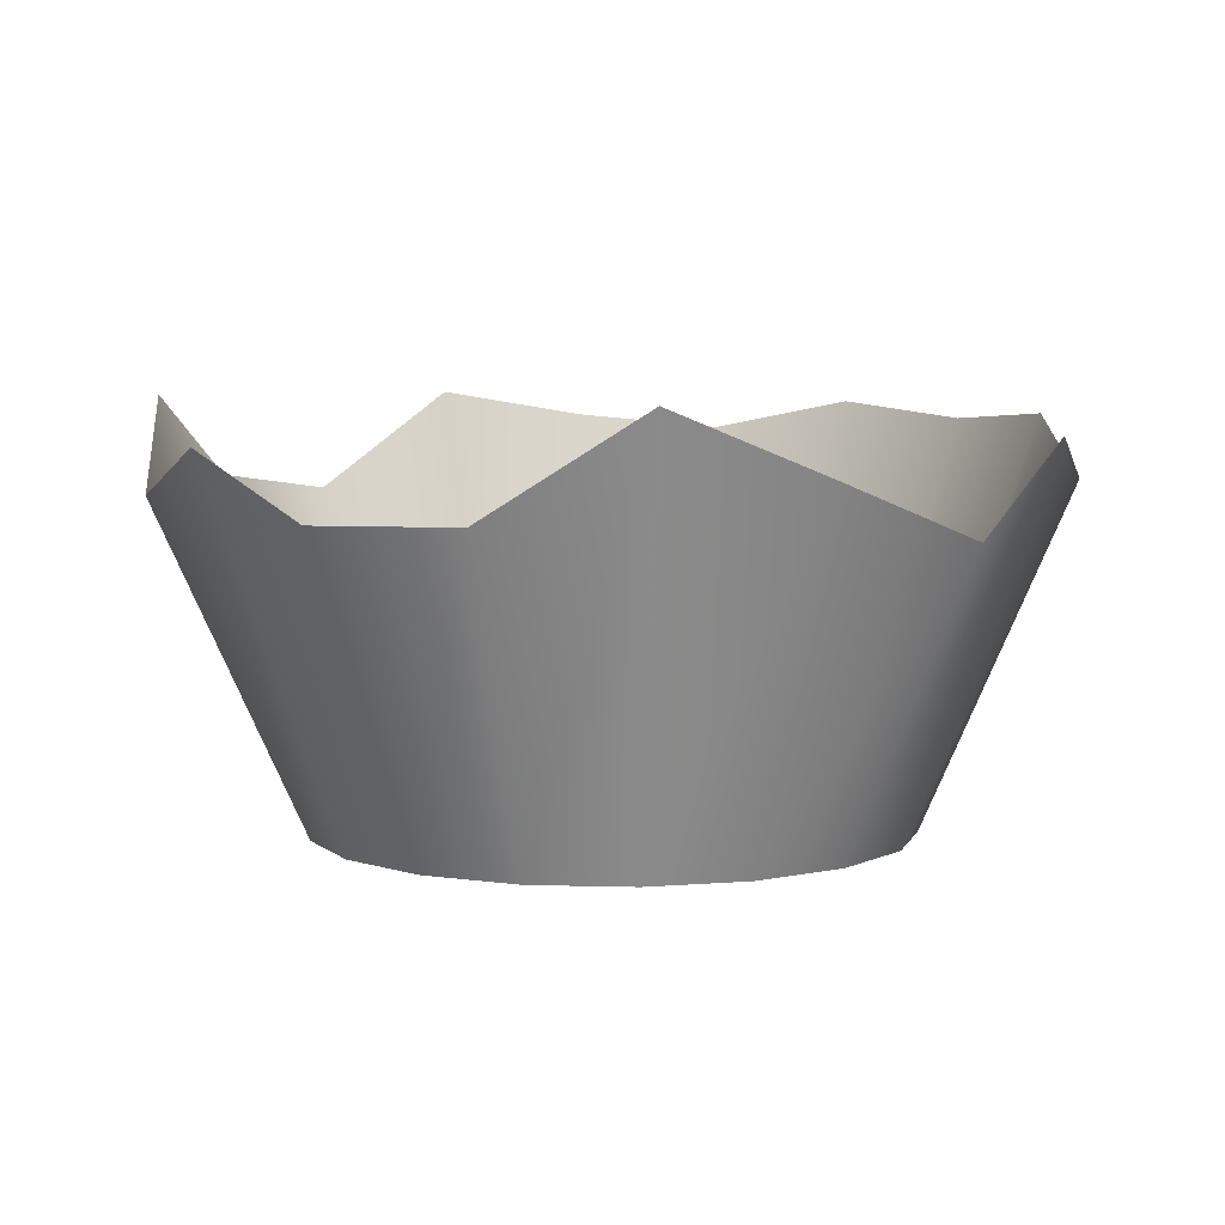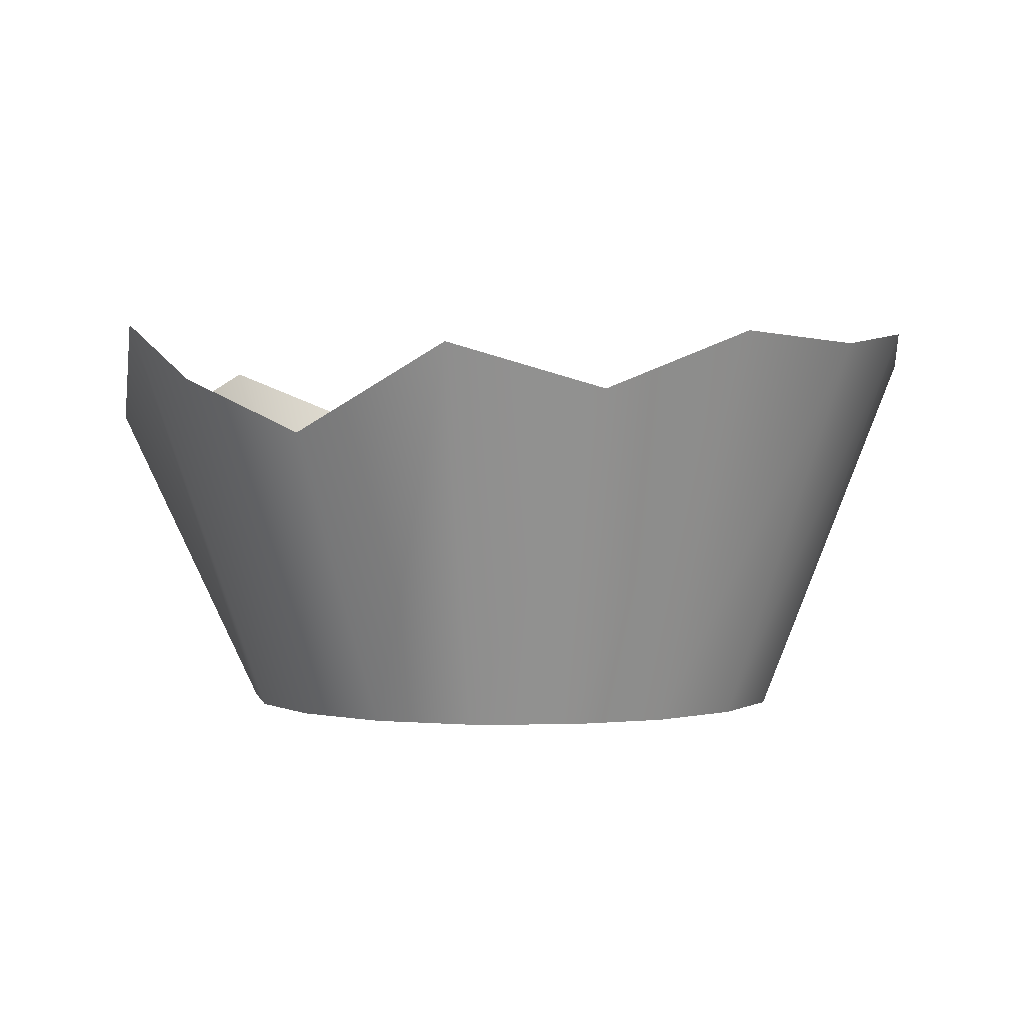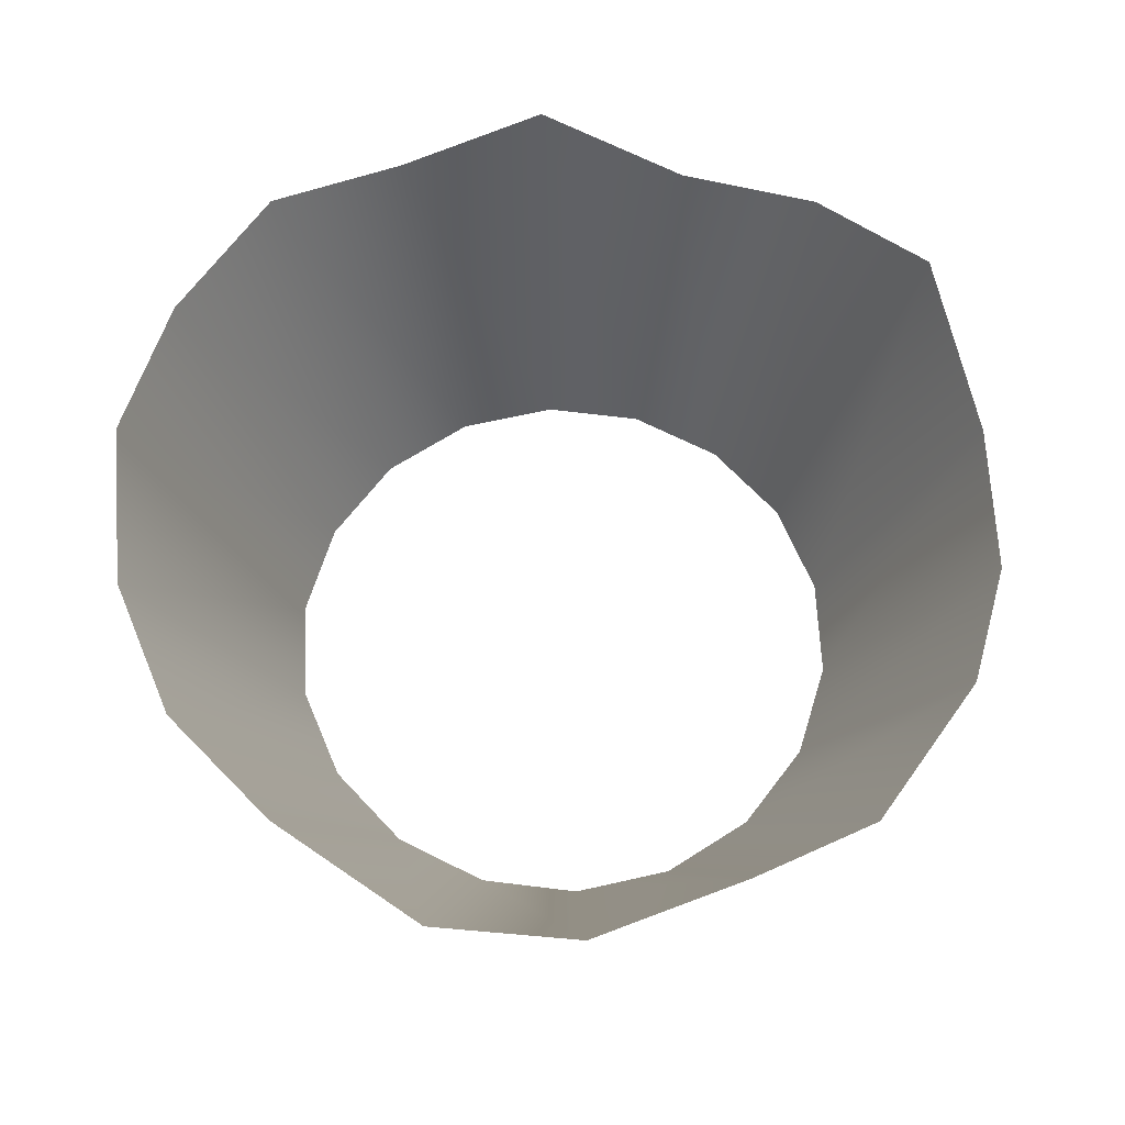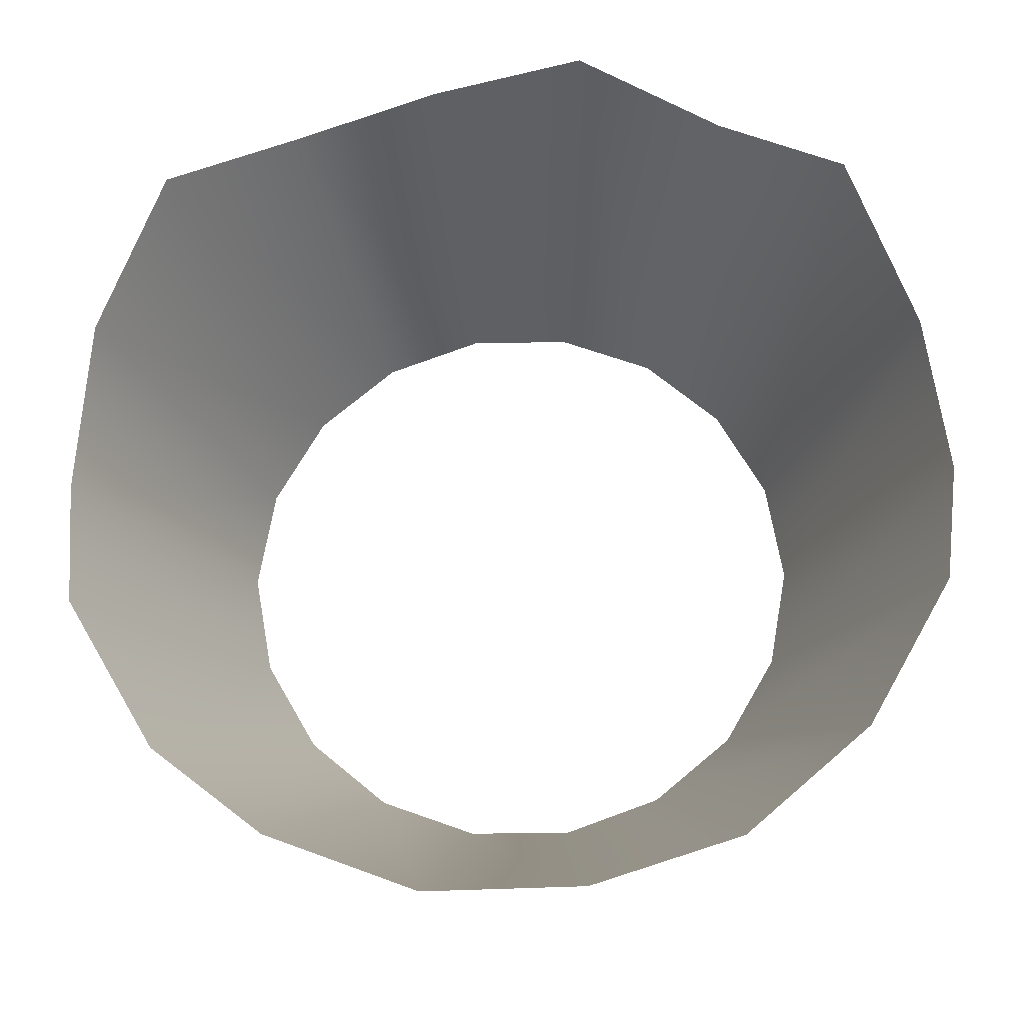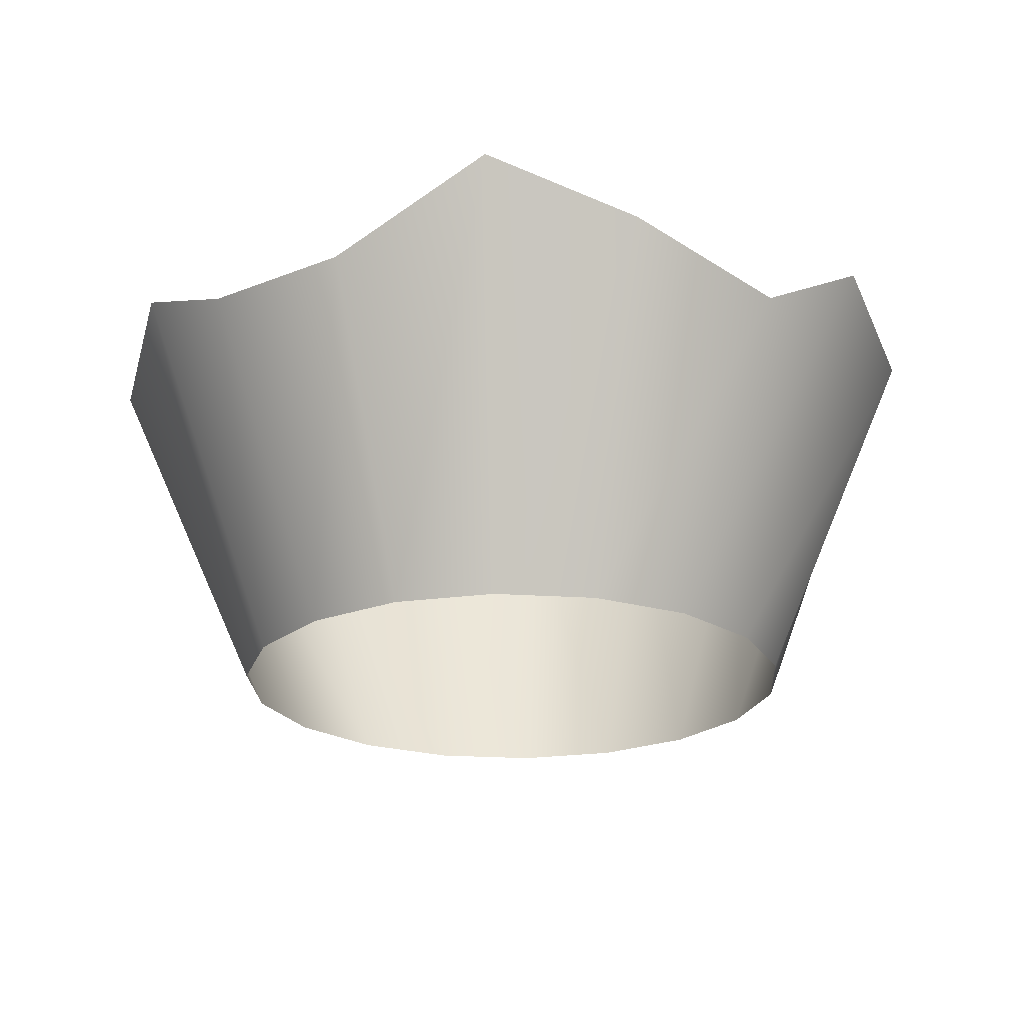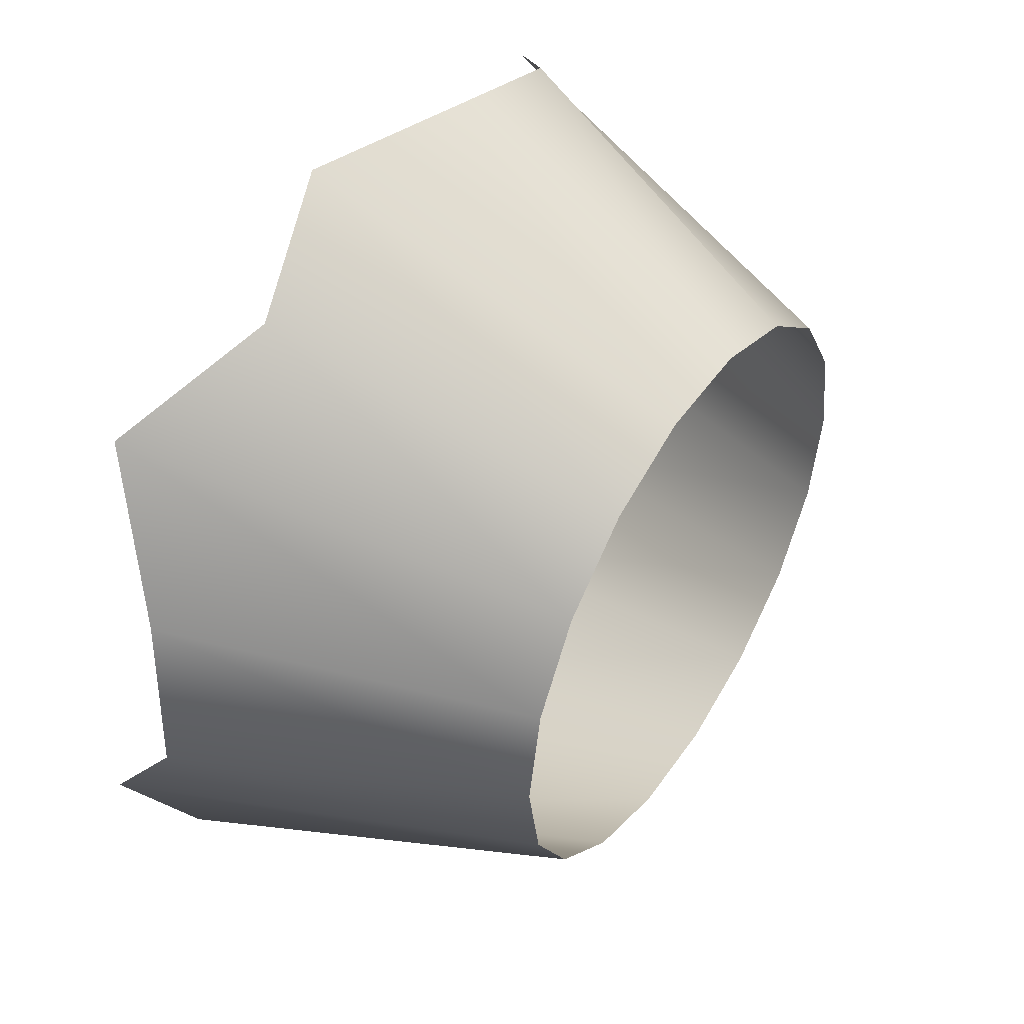
<metadata>
{"format":"obj","ext":"obj","renderer":"f3d","projection":"perspective","resolution":1024,"background":"white","views":[{"elev":5.5,"azim":-134.8,"up":"+Z"},{"elev":1.7,"azim":-61.7,"up":"+Z"},{"elev":65.4,"azim":107.1,"up":"+Z"},{"elev":-20.9,"azim":2.4,"up":"+Y"},{"elev":-22.4,"azim":-126.5,"up":"+Z"},{"elev":47.8,"azim":122.8,"up":"+Y"}]}
</metadata>
<code>
g Cylinder01
v 5.668 0 0
v 8.006 2.914 6.421
v 5.326 1.939 0
v 8.519 7.677e-08 6.051
v 6.526 5.476 8.048
v 4.342 3.643 0
v 4.26 7.378 6.305
v 2.834 4.909 0
v 1.479 8.39 7.245
v 0.9842 5.582 0
v -1.479 8.39 6.076
v -0.9842 5.582 0
v 5.326 -1.939 0
v 8.006 -2.914 8.011
v 4.342 -3.643 0
v 6.526 -5.476 7.515
v 2.834 -4.909 0
v 4.26 -7.378 7.248
v 0.9842 -5.582 0
v 1.479 -8.39 7.822
v -0.9842 -5.582 0
v -1.479 -8.39 7.512
v -2.834 -4.909 0
v -4.26 -7.378 7.666
v -4.342 -3.643 0
v -6.526 -5.476 6.54
v -5.326 -1.939 0
v -8.006 -2.914 7.404
v -5.668 8.558e-07 0
v -8.519 1.363e-06 5.737
v -5.326 1.939 0
v -8.006 2.914 6.795
v -4.342 3.643 0
v -6.526 5.476 7.992
v -2.834 4.909 0
v -4.26 7.378 6.122
v -0.9842 5.582 0
v -1.479 8.39 6.076
g Cylinder01_0
f 3 2 1
f 2 4 1
f 5 2 3
f 6 5 3
f 7 5 6
f 8 7 6
f 9 7 8
f 10 9 8
f 11 9 10
f 12 11 10
f 1 4 13
f 4 14 13
f 13 14 15
f 14 16 15
f 15 16 17
f 16 18 17
f 17 18 19
f 18 20 19
f 19 20 21
f 20 22 21
f 21 22 23
f 22 24 23
f 23 24 25
f 24 26 25
f 25 26 27
f 26 28 27
f 27 28 29
f 28 30 29
f 29 30 31
f 30 32 31
f 31 32 33
f 32 34 33
f 33 34 35
f 34 36 35
f 35 36 37
f 36 38 37

</code>
